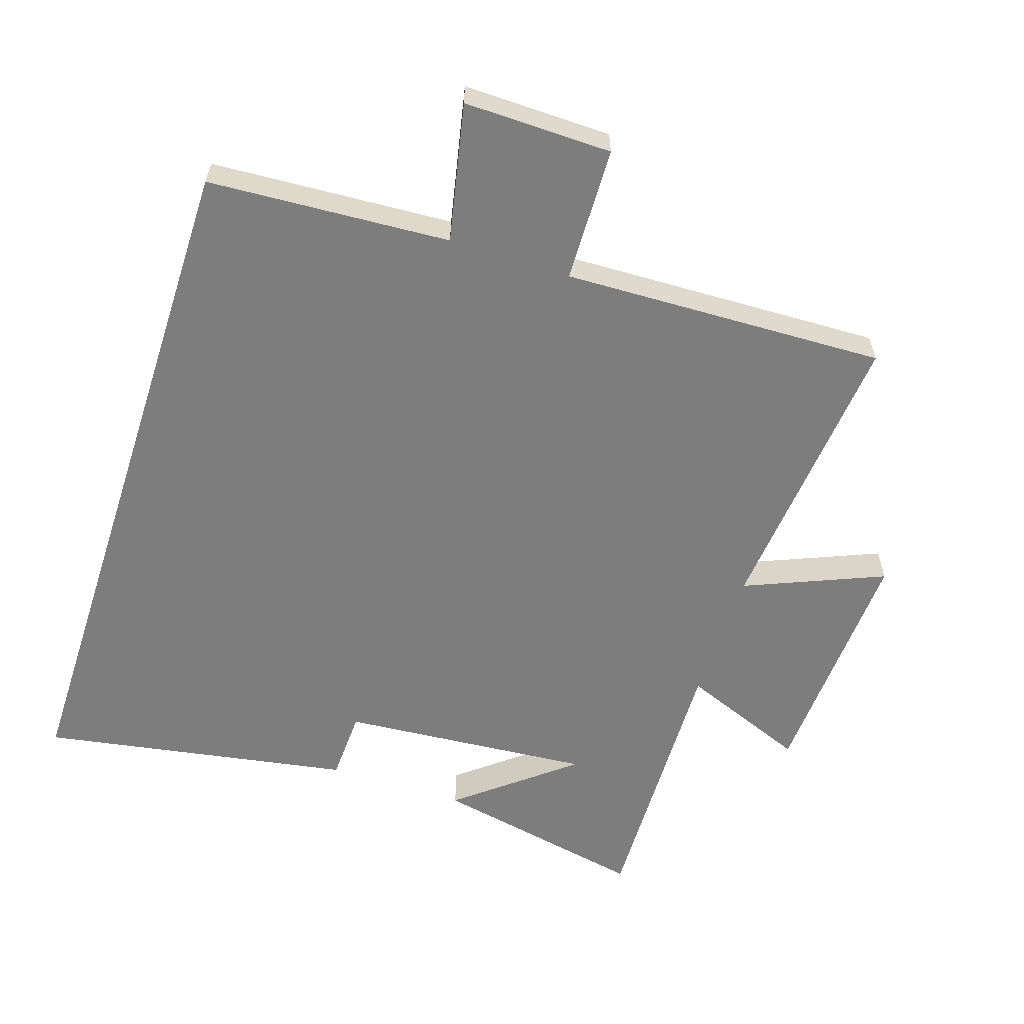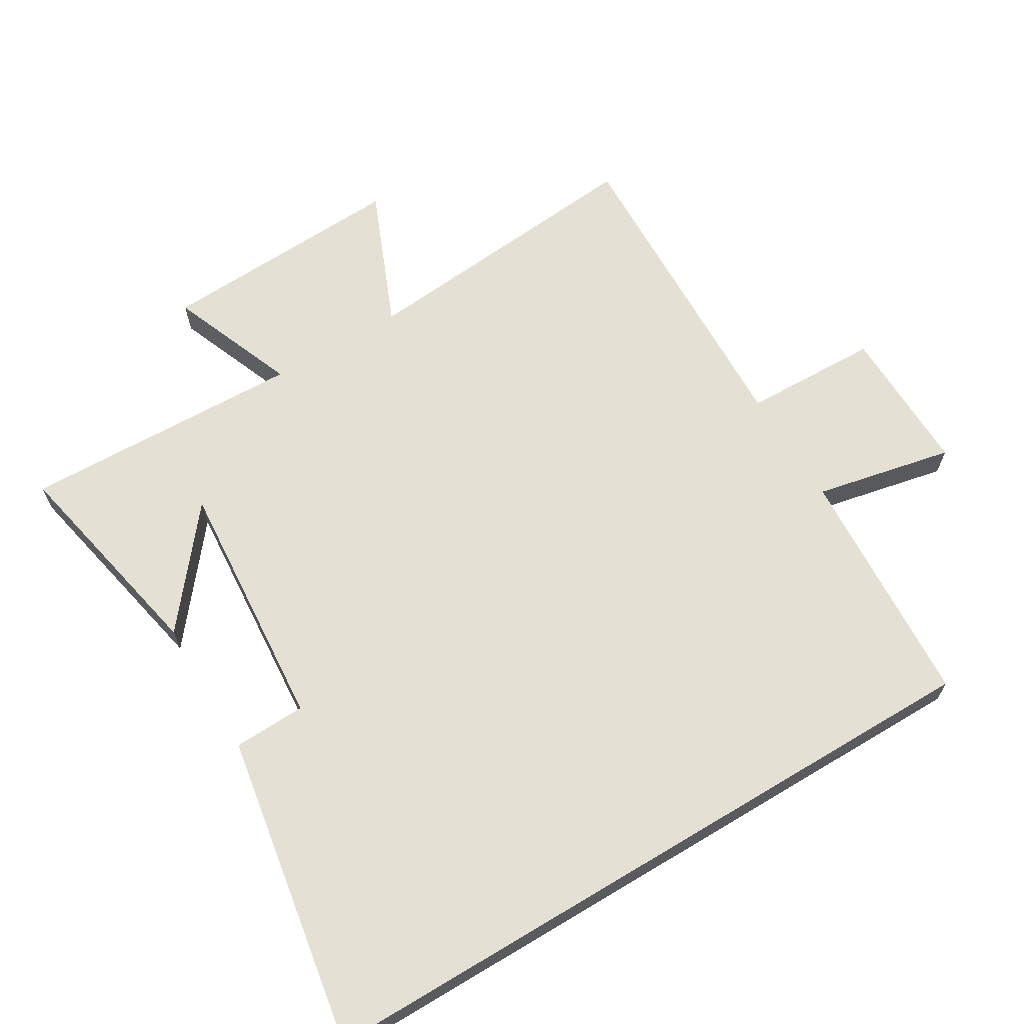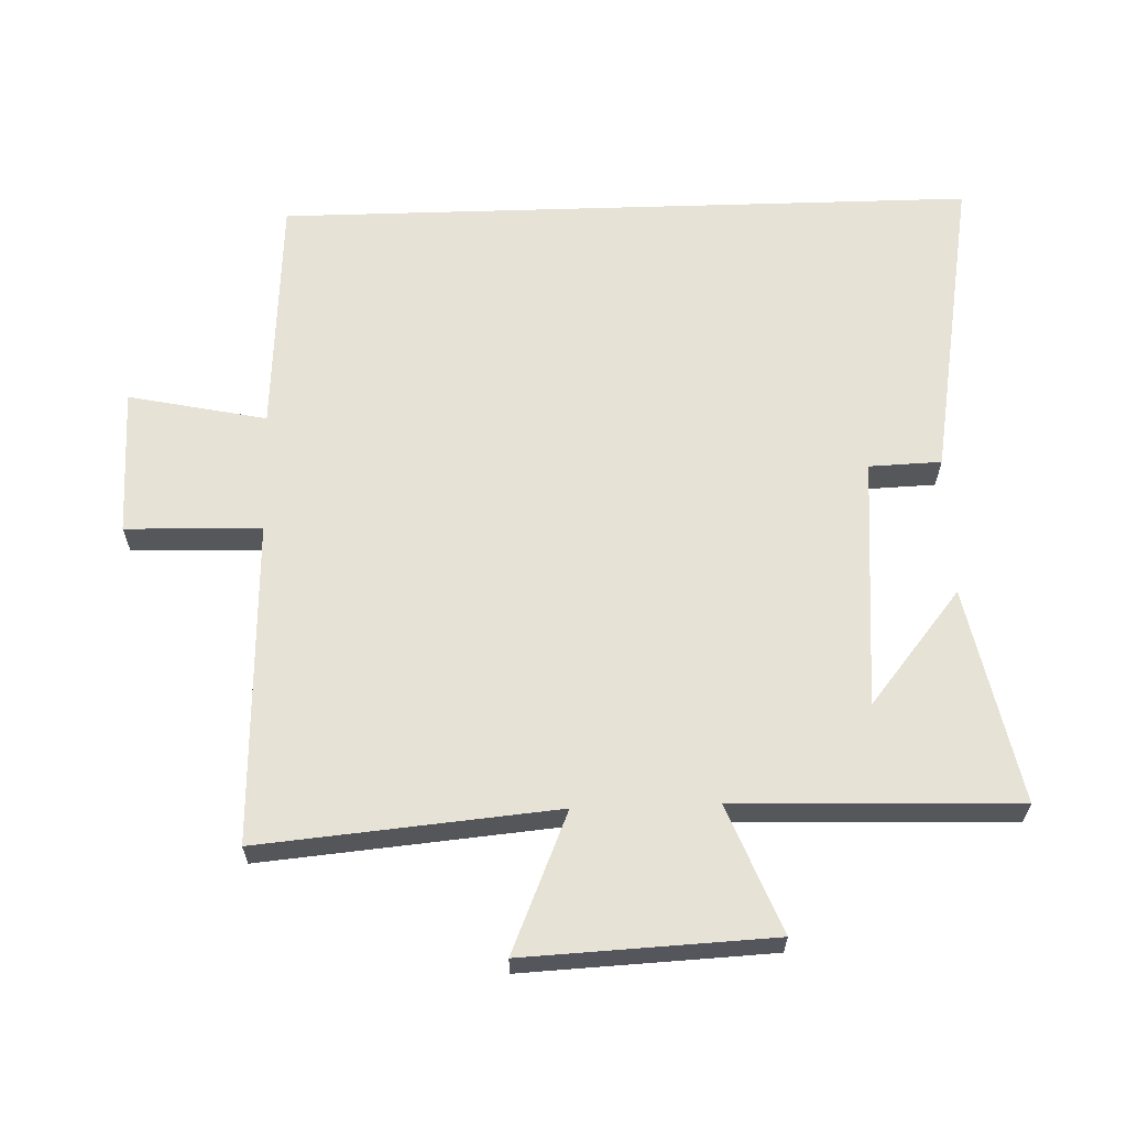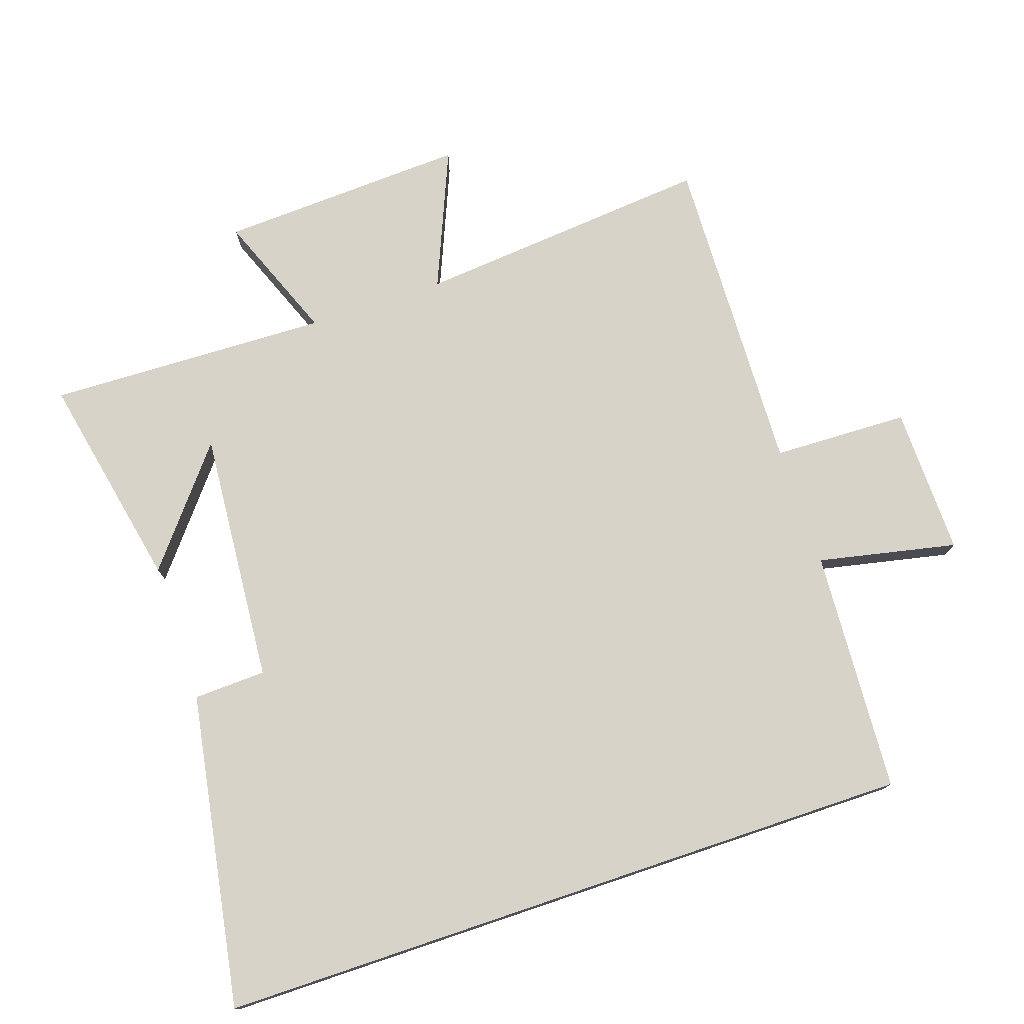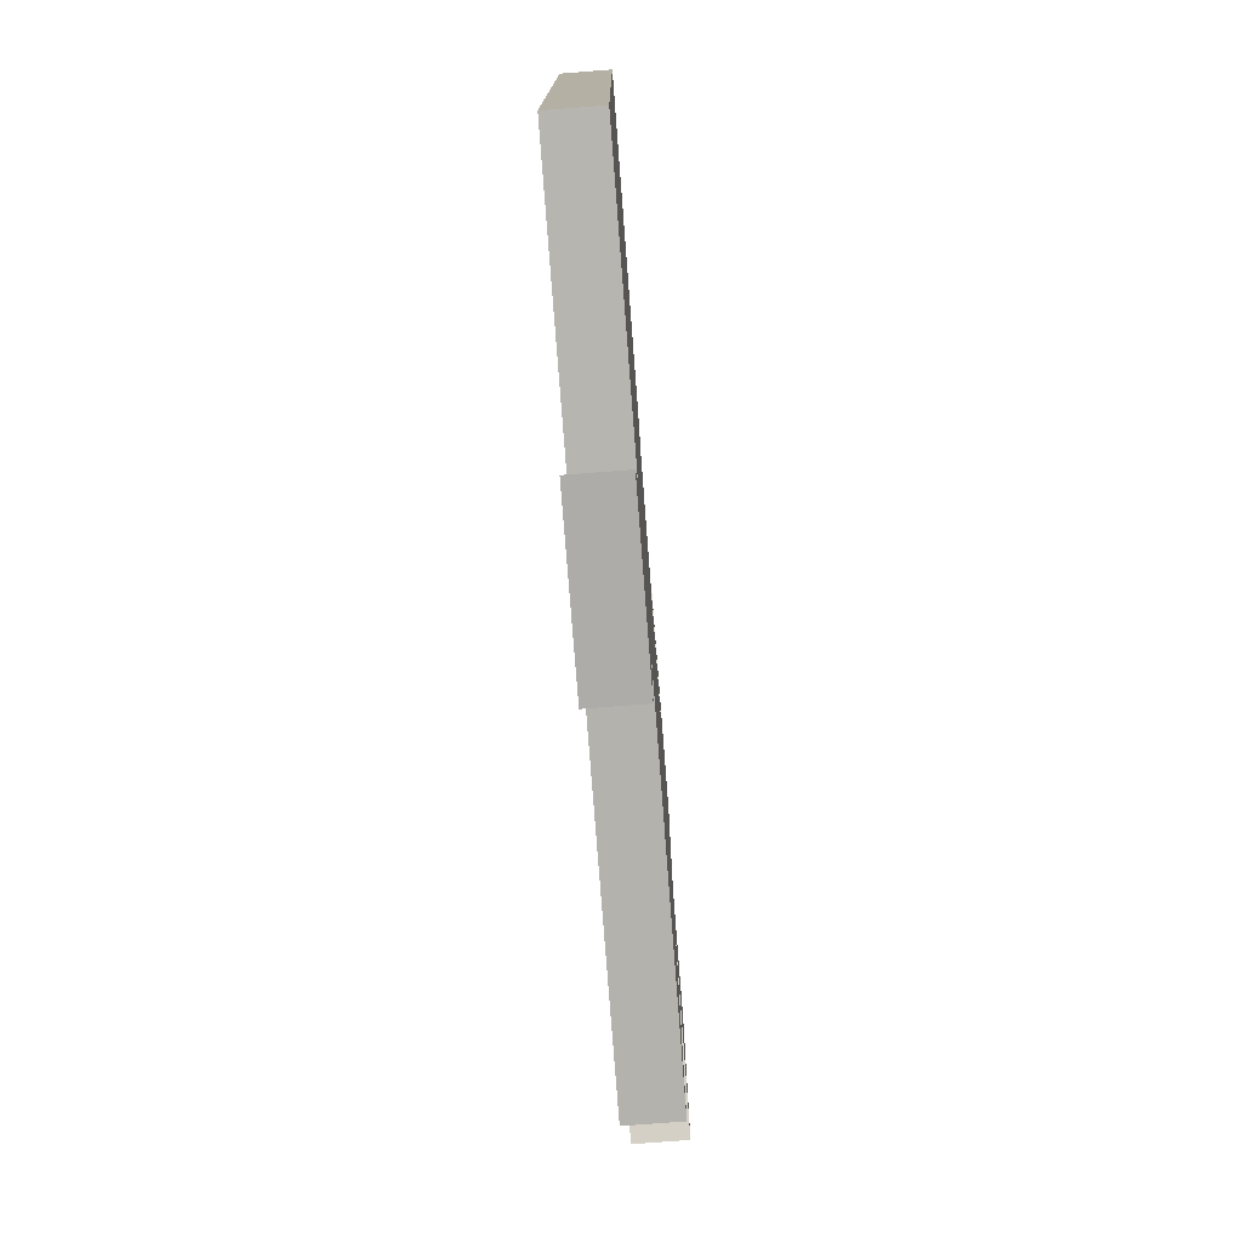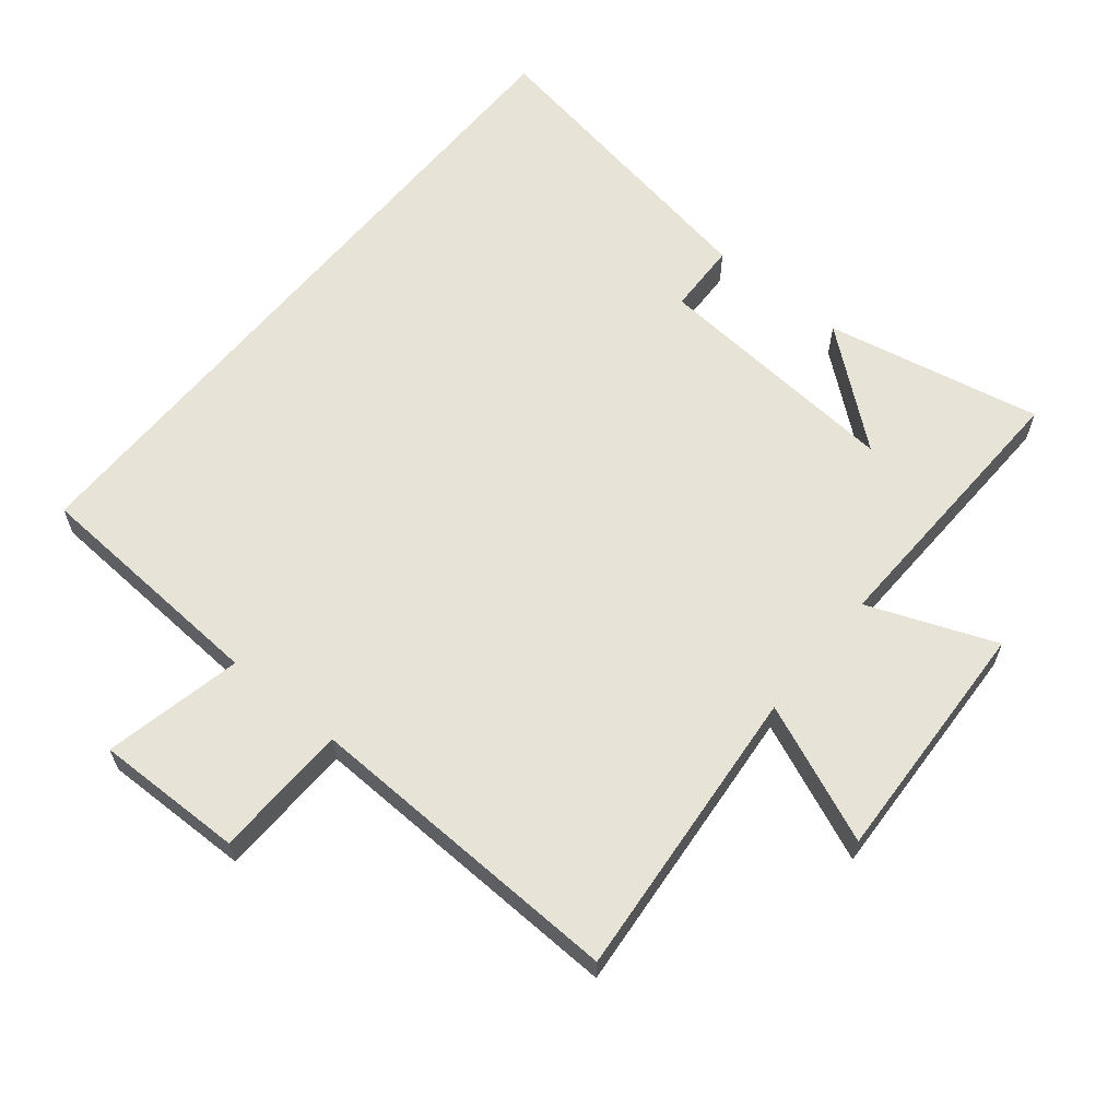
<metadata>
{"format":"obj","ext":"obj","renderer":"f3d","projection":"perspective","resolution":1024,"background":"white","views":[{"elev":-59.1,"azim":161.9,"up":"+Y"},{"elev":65.6,"azim":59.0,"up":"+Y"},{"elev":63.1,"azim":-91.8,"up":"+Y"},{"elev":76.2,"azim":71.4,"up":"+Y"},{"elev":-77.6,"azim":94.4,"up":"+Z"},{"elev":62.1,"azim":-140.6,"up":"+Y"}]}
</metadata>
<code>
v -0.541 0.07 -0.516
v -0.5 0.07 -0.068
v -0.71 0.07 -0.156
v -0.692 0.07 0.218
v -0.5 0.07 0.142
v -0.513 0.07 0.567
v -0.186 0.07 0.5
v -0.358 0.07 0.361
v 0.024 0.07 0.391
v 0.028 0.07 0.5
v 0.5 0.07 0.581
v 0.5 0.07 -0.478
v 0.134 0.07 -0.5
v 0.178 0.07 -0.709
v -0.046 0.07 -0.705
v -0.052 0.07 -0.5
v -0.541 0 -0.516
v -0.5 0 -0.068
v -0.71 0 -0.156
v -0.692 0 0.218
v -0.5 0 0.142
v -0.513 0 0.567
v -0.186 0 0.5
v -0.358 0 0.361
v 0.024 0 0.391
v 0.028 0 0.5
v 0.5 0 0.581
v 0.5 0 -0.478
v 0.134 0 -0.5
v 0.178 0 -0.709
v -0.046 0 -0.705
v -0.052 0 -0.5
f 13 14 15 16
f 11 12 13 16
f 11 16 1 2
f 9 10 11
f 9 11 2 3
f 6 7 8
f 5 6 8
f 5 8 9
f 3 4 5
f 3 5 9
f 32 31 30 29
f 32 29 28 27
f 18 17 32 27
f 27 26 25
f 19 18 27 25
f 24 23 22
f 24 22 21
f 25 24 21
f 21 20 19
f 25 21 19
f 1 17 18 2
f 2 18 19 3
f 3 19 20 4
f 4 20 21 5
f 5 21 22 6
f 6 22 23 7
f 7 23 24 8
f 8 24 25 9
f 9 25 26 10
f 10 26 27 11
f 11 27 28 12
f 12 28 29 13
f 13 29 30 14
f 14 30 31 15
f 15 31 32 16
f 16 32 17 1

</code>
